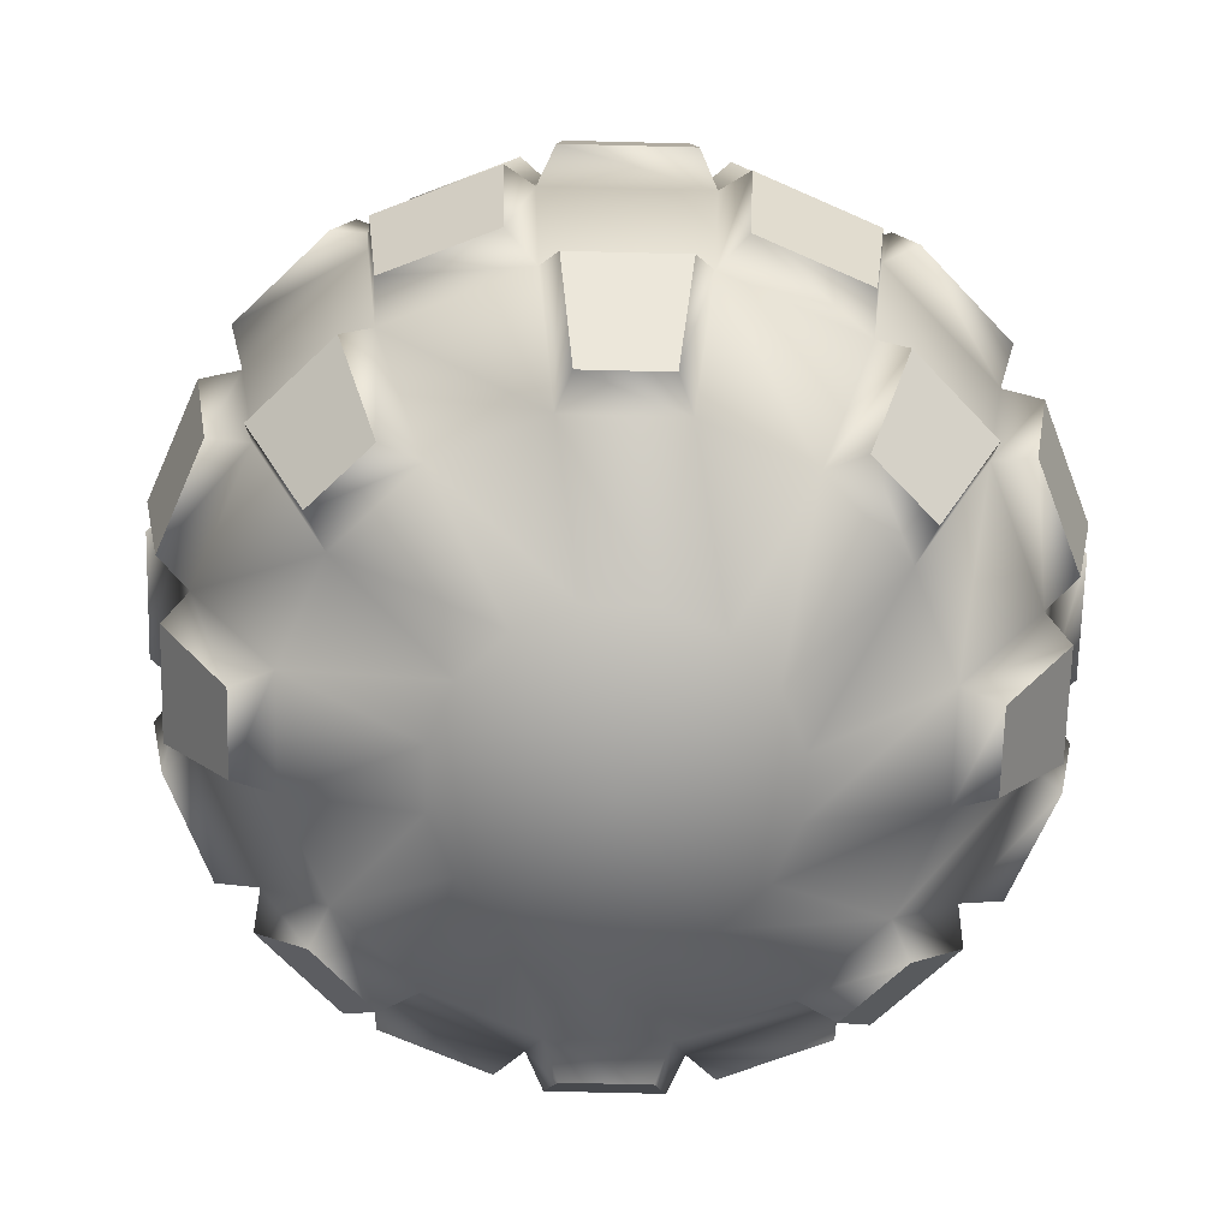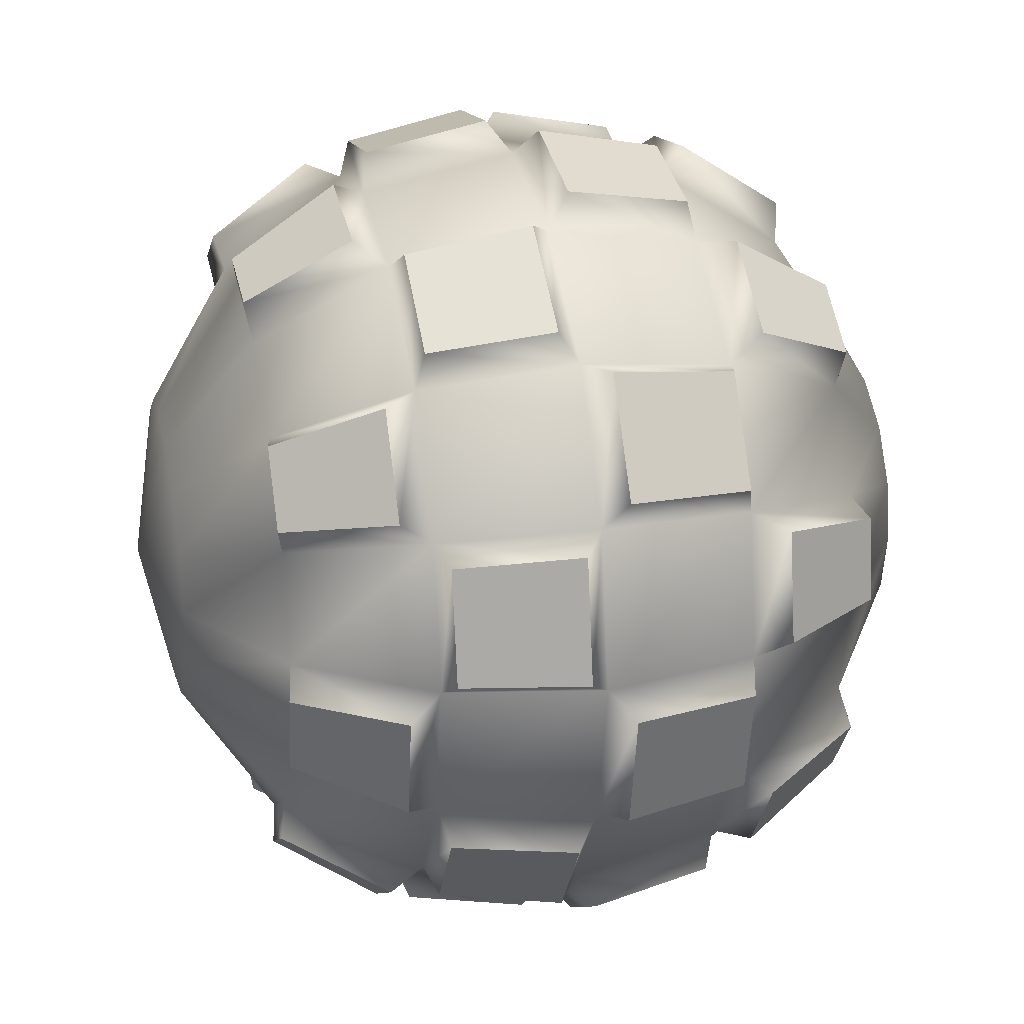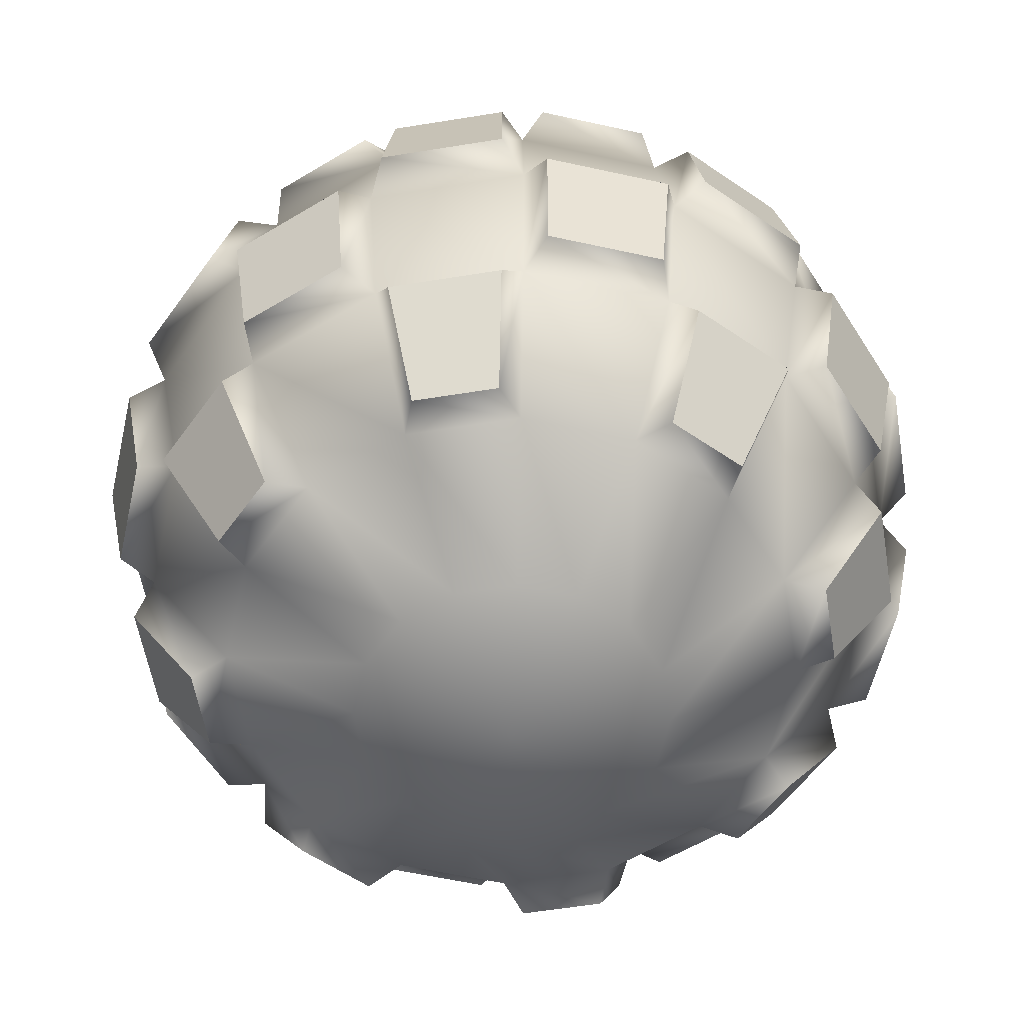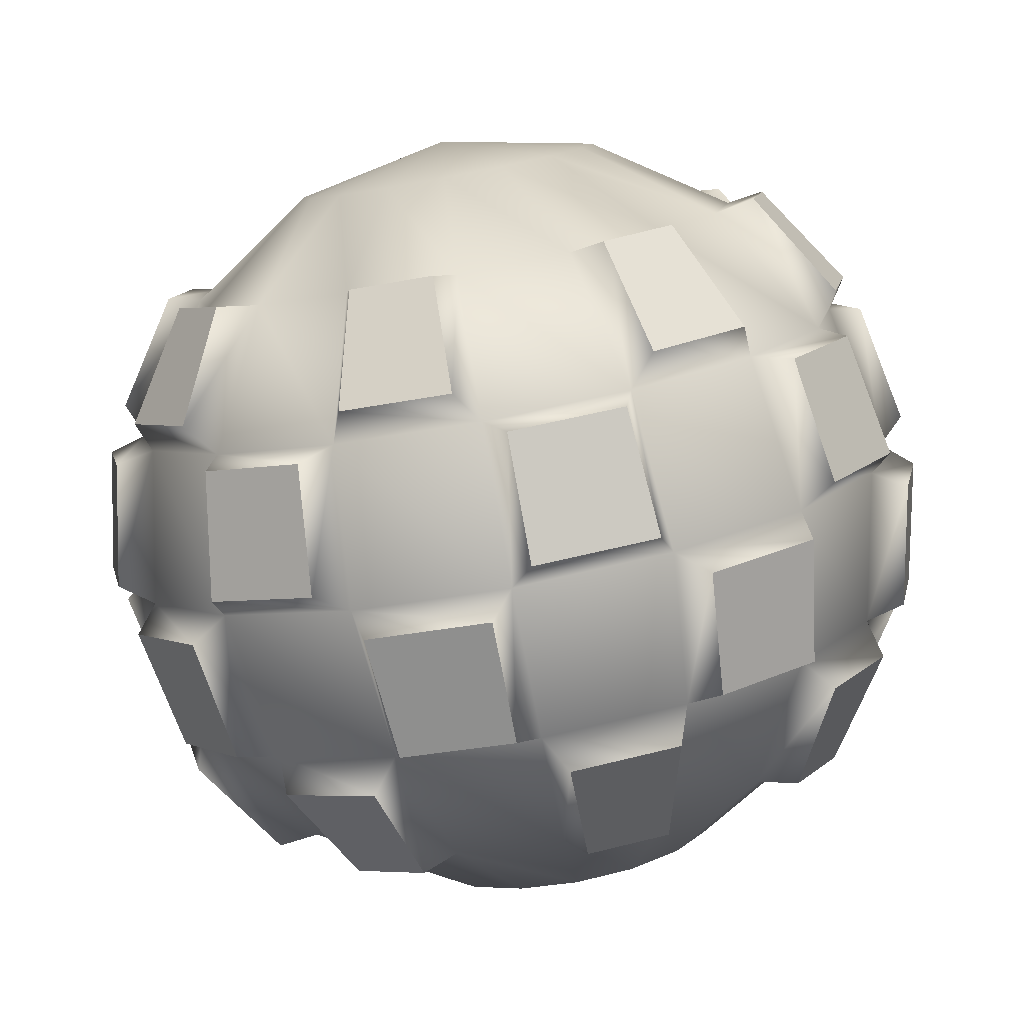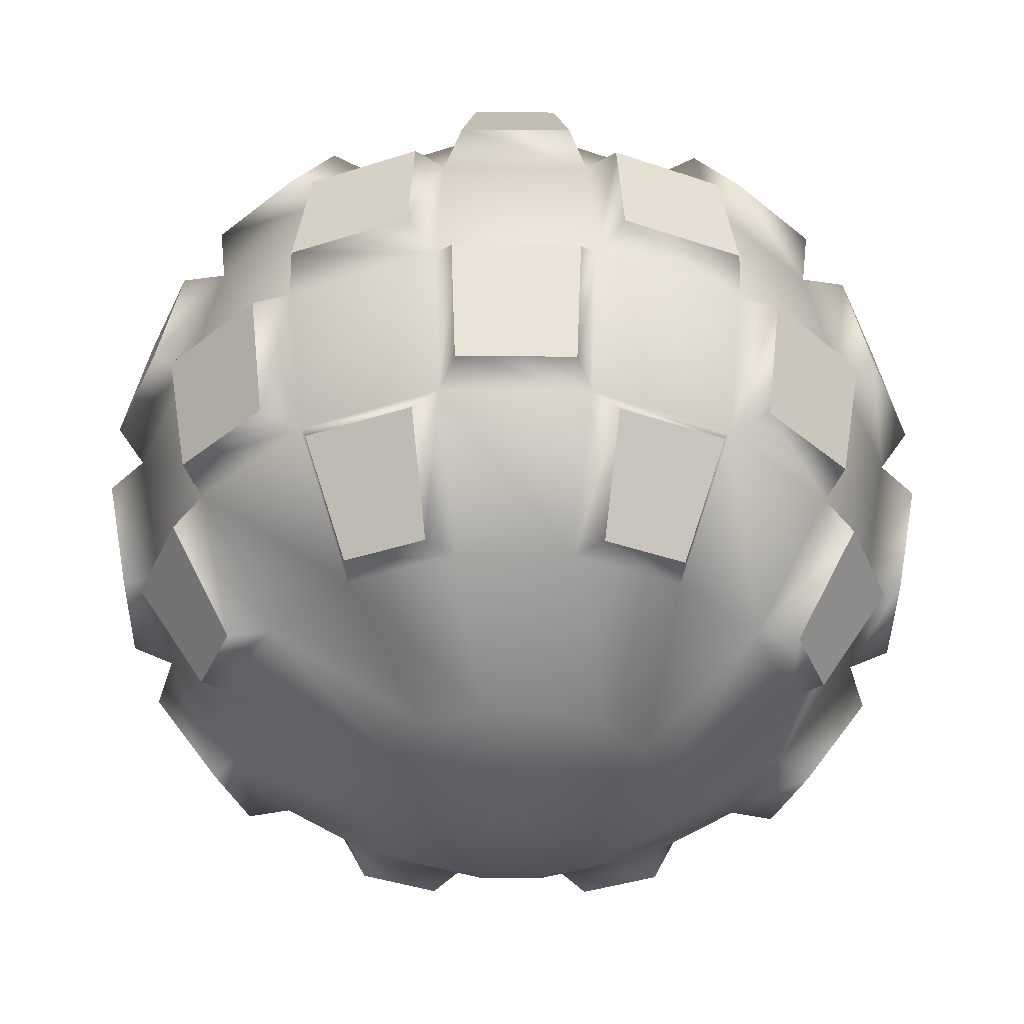
<metadata>
{"format":"obj","ext":"obj","renderer":"f3d","projection":"perspective","resolution":1024,"background":"white","views":[{"elev":-68.9,"azim":54.8,"up":"+Y"},{"elev":25.4,"azim":-103.0,"up":"+Z"},{"elev":-57.7,"azim":-24.2,"up":"+Y"},{"elev":-79.9,"azim":-169.5,"up":"+Z"},{"elev":-39.7,"azim":-56.8,"up":"+Y"}]}
</metadata>
<code>
o sphere3
v 0.3827 0.9239 0
v 0.3536 0.9239 0.1464
v 0.2706 0.9239 0.2706
v 0.1464 0.9239 0.3536
v 2.343e-17 0.9239 0.3827
v -0.1464 0.9239 0.3536
v -0.2706 0.9239 0.2706
v -0.3536 0.9239 0.1464
v -0.3827 0.9239 4.686e-17
v -0.3536 0.9239 -0.1464
v -0.2706 0.9239 -0.2706
v -0.1464 0.9239 -0.3536
v -7.03e-17 0.9239 -0.3827
v 0.1464 0.9239 -0.3536
v 0.2706 0.9239 -0.2706
v 0.3536 0.9239 -0.1464
v 0.7071 0.7071 0
v 0.6533 0.7071 0.2706
v 0.5 0.7071 0.5
v 0.2706 0.7071 0.6533
v 4.33e-17 0.7071 0.7071
v -0.2706 0.7071 0.6533
v -0.5 0.7071 0.5
v -0.6533 0.7071 0.2706
v -0.7071 0.7071 8.659e-17
v -0.6533 0.7071 -0.2706
v -0.5 0.7071 -0.5
v -0.2706 0.7071 -0.6533
v -1.299e-16 0.7071 -0.7071
v 0.2706 0.7071 -0.6533
v 0.5 0.7071 -0.5
v 0.6533 0.7071 -0.2706
v 0.9239 0.3827 0
v 0.8536 0.3827 0.3536
v 0.6533 0.3827 0.6533
v 0.3536 0.3827 0.8536
v 5.657e-17 0.3827 0.9239
v -0.3536 0.3827 0.8536
v -0.6533 0.3827 0.6533
v -0.8536 0.3827 0.3536
v -0.9239 0.3827 1.131e-16
v -0.8536 0.3827 -0.3536
v -0.6533 0.3827 -0.6533
v -0.3536 0.3827 -0.8536
v -1.697e-16 0.3827 -0.9239
v 0.3536 0.3827 -0.8536
v 0.6533 0.3827 -0.6533
v 0.8536 0.3827 -0.3536
v 1 6.123e-17 0
v 0.9239 6.123e-17 0.3827
v 0.7071 6.123e-17 0.7071
v 0.3827 6.123e-17 0.9239
v 6.123e-17 6.123e-17 1
v -0.3827 6.123e-17 0.9239
v -0.7071 6.123e-17 0.7071
v -0.9239 6.123e-17 0.3827
v -1 6.123e-17 1.225e-16
v -0.9239 6.123e-17 -0.3827
v -0.7071 6.123e-17 -0.7071
v -0.3827 6.123e-17 -0.9239
v -1.837e-16 6.123e-17 -1
v 0.3827 6.123e-17 -0.9239
v 0.7071 6.123e-17 -0.7071
v 0.9239 6.123e-17 -0.3827
v 0.9239 -0.3827 0
v 0.8536 -0.3827 0.3536
v 0.6533 -0.3827 0.6533
v 0.3536 -0.3827 0.8536
v 5.657e-17 -0.3827 0.9239
v -0.3536 -0.3827 0.8536
v -0.6533 -0.3827 0.6533
v -0.8536 -0.3827 0.3536
v -0.9239 -0.3827 1.131e-16
v -0.8536 -0.3827 -0.3536
v -0.6533 -0.3827 -0.6533
v -0.3536 -0.3827 -0.8536
v -1.697e-16 -0.3827 -0.9239
v 0.3536 -0.3827 -0.8536
v 0.6533 -0.3827 -0.6533
v 0.8536 -0.3827 -0.3536
v 0.7071 -0.7071 0
v 0.6533 -0.7071 0.2706
v 0.5 -0.7071 0.5
v 0.2706 -0.7071 0.6533
v 4.33e-17 -0.7071 0.7071
v -0.2706 -0.7071 0.6533
v -0.5 -0.7071 0.5
v -0.6533 -0.7071 0.2706
v -0.7071 -0.7071 8.659e-17
v -0.6533 -0.7071 -0.2706
v -0.5 -0.7071 -0.5
v -0.2706 -0.7071 -0.6533
v -1.299e-16 -0.7071 -0.7071
v 0.2706 -0.7071 -0.6533
v 0.5 -0.7071 -0.5
v 0.6533 -0.7071 -0.2706
v 0.3827 -0.9239 0
v 0.3536 -0.9239 0.1464
v 0.2706 -0.9239 0.2706
v 0.1464 -0.9239 0.3536
v 2.343e-17 -0.9239 0.3827
v -0.1464 -0.9239 0.3536
v -0.2706 -0.9239 0.2706
v -0.3536 -0.9239 0.1464
v -0.3827 -0.9239 4.686e-17
v -0.3536 -0.9239 -0.1464
v -0.2706 -0.9239 -0.2706
v -0.1464 -0.9239 -0.3536
v -7.03e-17 -0.9239 -0.3827
v 0.1464 -0.9239 -0.3536
v 0.2706 -0.9239 -0.2706
v 0.3536 -0.9239 -0.1464
v 0 1 0
v 0 -1 0
v 0.7952 0.7236 0.05338
v 0.7551 0.7236 0.255
v 0.9148 0.4648 0.3212
v 0.9681 0.4648 0.05338
v 0.5245 0.7236 0.6
v 0.3536 0.7236 0.7142
v 0.4198 0.4648 0.874
v 0.6468 0.4648 0.7223
v -0.05338 0.7236 0.7952
v -0.255 0.7236 0.7551
v -0.3212 0.4648 0.9148
v -0.05338 0.4648 0.9681
v -0.6 0.7236 0.5245
v -0.7142 0.7236 0.3536
v -0.874 0.4648 0.4198
v -0.7223 0.4648 0.6468
v -0.7952 0.7236 -0.05338
v -0.7551 0.7236 -0.255
v -0.9148 0.4648 -0.3212
v -0.9681 0.4648 -0.05338
v -0.5245 0.7236 -0.6
v -0.3536 0.7236 -0.7142
v -0.4198 0.4648 -0.874
v -0.6468 0.4648 -0.7223
v 0.05338 0.7236 -0.7952
v 0.255 0.7236 -0.7551
v 0.3212 0.4648 -0.9148
v 0.05338 0.4648 -0.9681
v 0.6 0.7236 -0.5245
v 0.7142 0.7236 -0.3536
v 0.874 0.4648 -0.4198
v 0.7223 0.4648 -0.6468
v 0.9123 0.3614 0.4382
v 0.754 0.3614 0.6751
v 0.7969 0.05573 0.7181
v 0.9684 0.05573 0.4615
v 0.3352 0.3614 0.9549
v 0.05573 0.3614 1.011
v 0.05573 0.05573 1.071
v 0.3585 0.05573 1.011
v -0.4382 0.3614 0.9123
v -0.6751 0.3614 0.754
v -0.7181 0.05573 0.7969
v -0.4615 0.05573 0.9684
v -0.9549 0.3614 0.3352
v -1.011 0.3614 0.05573
v -1.071 0.05573 0.05573
v -1.011 0.05573 0.3585
v -0.9123 0.3614 -0.4382
v -0.754 0.3614 -0.6751
v -0.7969 0.05573 -0.7181
v -0.9684 0.05573 -0.4615
v -0.3352 0.3614 -0.9549
v -0.05573 0.3614 -1.011
v -0.05573 0.05573 -1.071
v -0.3585 0.05573 -1.011
v 0.4382 0.3614 -0.9123
v 0.6751 0.3614 -0.754
v 0.7181 0.05573 -0.7969
v 0.4615 0.05573 -0.9684
v 0.9549 0.3614 -0.3352
v 1.011 0.3614 -0.05573
v 1.071 0.05573 -0.05573
v 1.011 0.05573 -0.3585
v 1.071 -0.05573 0.05573
v 1.011 -0.05573 0.3585
v 0.9549 -0.3614 0.3352
v 1.011 -0.3614 0.05573
v 0.7181 -0.05573 0.7969
v 0.4615 -0.05573 0.9684
v 0.4382 -0.3614 0.9123
v 0.6751 -0.3614 0.754
v -0.05573 -0.05573 1.071
v -0.3585 -0.05573 1.011
v -0.3352 -0.3614 0.9549
v -0.05573 -0.3614 1.011
v -0.7969 -0.05573 0.7181
v -0.9684 -0.05573 0.4615
v -0.9123 -0.3614 0.4382
v -0.754 -0.3614 0.6751
v -1.071 -0.05573 -0.05573
v -1.011 -0.05573 -0.3585
v -0.9549 -0.3614 -0.3352
v -1.011 -0.3614 -0.05573
v -0.7181 -0.05573 -0.7969
v -0.4615 -0.05573 -0.9684
v -0.4382 -0.3614 -0.9123
v -0.6751 -0.3614 -0.754
v 0.05573 -0.05573 -1.071
v 0.3585 -0.05573 -1.011
v 0.3352 -0.3614 -0.9549
v 0.05573 -0.3614 -1.011
v 0.7969 -0.05573 -0.7181
v 0.9684 -0.05573 -0.4615
v 0.9123 -0.3614 -0.4382
v 0.754 -0.3614 -0.6751
v 0.874 -0.4648 0.4198
v 0.7223 -0.4648 0.6468
v 0.6 -0.7236 0.5245
v 0.7142 -0.7236 0.3536
v 0.3212 -0.4648 0.9148
v 0.05338 -0.4648 0.9681
v 0.05338 -0.7236 0.7952
v 0.255 -0.7236 0.7551
v -0.4198 -0.4648 0.874
v -0.6468 -0.4648 0.7223
v -0.5245 -0.7236 0.6
v -0.3536 -0.7236 0.7142
v -0.9148 -0.4648 0.3212
v -0.9681 -0.4648 0.05338
v -0.7952 -0.7236 0.05338
v -0.7551 -0.7236 0.255
v -0.874 -0.4648 -0.4198
v -0.7223 -0.4648 -0.6468
v -0.6 -0.7236 -0.5245
v -0.7142 -0.7236 -0.3536
v -0.3212 -0.4648 -0.9148
v -0.05338 -0.4648 -0.9681
v -0.05338 -0.7236 -0.7952
v -0.255 -0.7236 -0.7551
v 0.4198 -0.4648 -0.874
v 0.6468 -0.4648 -0.7223
v 0.5245 -0.7236 -0.6
v 0.3536 -0.7236 -0.7142
v 0.9148 -0.4648 -0.3212
v 0.9681 -0.4648 -0.05338
v 0.7952 -0.7236 -0.05338
v 0.7551 -0.7236 -0.255
g sphere3_default
f 1 17 32 16
f 1 113 2
f 2 18 17 1
f 2 113 3
f 3 19 18 2
f 3 113 4
f 4 20 19 3
f 4 113 5
f 5 21 20 4
f 5 113 6
f 6 22 21 5
f 6 113 7
f 7 23 22 6
f 7 113 8
f 8 24 23 7
f 8 113 9
f 9 25 24 8
f 9 113 10
f 10 26 25 9
f 10 113 11
f 11 27 26 10
f 11 113 12
f 12 28 27 11
f 12 113 13
f 13 29 28 12
f 13 113 14
f 14 30 29 13
f 14 113 15
f 15 31 30 14
f 15 113 16
f 16 32 31 15
f 16 113 1
f 17 33 48 32
f 17 115 118 33
f 18 116 115 17
f 19 35 34 18
f 19 119 122 35
f 20 120 119 19
f 21 37 36 20
f 21 123 126 37
f 22 124 123 21
f 23 39 38 22
f 23 127 130 39
f 24 128 127 23
f 25 41 40 24
f 25 131 134 41
f 26 132 131 25
f 27 43 42 26
f 27 135 138 43
f 28 136 135 27
f 29 45 44 28
f 29 139 142 45
f 30 140 139 29
f 31 47 46 30
f 31 143 146 47
f 32 144 143 31
f 33 118 117 34
f 33 176 175 48
f 34 50 49 33
f 34 117 116 18
f 34 147 150 50
f 35 122 121 36
f 35 148 147 34
f 36 52 51 35
f 36 121 120 20
f 36 151 154 52
f 37 126 125 38
f 37 152 151 36
f 38 54 53 37
f 38 125 124 22
f 38 155 158 54
f 39 130 129 40
f 39 156 155 38
f 40 56 55 39
f 40 129 128 24
f 40 159 162 56
f 41 134 133 42
f 41 160 159 40
f 42 58 57 41
f 42 133 132 26
f 42 163 166 58
f 43 138 137 44
f 43 164 163 42
f 44 60 59 43
f 44 137 136 28
f 44 167 170 60
f 45 142 141 46
f 45 168 167 44
f 46 62 61 45
f 46 141 140 30
f 46 171 174 62
f 47 146 145 48
f 47 172 171 46
f 48 64 63 47
f 48 145 144 32
f 48 175 178 64
f 49 65 80 64
f 49 177 176 33
f 49 179 182 65
f 50 150 149 51
f 50 180 179 49
f 51 67 66 50
f 51 149 148 35
f 51 183 186 67
f 52 154 153 53
f 52 184 183 51
f 53 69 68 52
f 53 153 152 37
f 53 187 190 69
f 54 158 157 55
f 54 188 187 53
f 55 71 70 54
f 55 157 156 39
f 55 191 194 71
f 56 162 161 57
f 56 192 191 55
f 57 73 72 56
f 57 161 160 41
f 57 195 198 73
f 58 166 165 59
f 58 196 195 57
f 59 75 74 58
f 59 165 164 43
f 59 199 202 75
f 60 170 169 61
f 60 200 199 59
f 61 77 76 60
f 61 169 168 45
f 61 203 206 77
f 62 174 173 63
f 62 204 203 61
f 63 79 78 62
f 63 173 172 47
f 63 207 210 79
f 64 178 177 49
f 64 208 207 63
f 65 182 181 66
f 65 240 239 80
f 66 82 81 65
f 66 181 180 50
f 66 211 214 82
f 67 186 185 68
f 67 212 211 66
f 68 84 83 67
f 68 185 184 52
f 68 215 218 84
f 69 190 189 70
f 69 216 215 68
f 70 86 85 69
f 70 189 188 54
f 70 219 222 86
f 71 194 193 72
f 71 220 219 70
f 72 88 87 71
f 72 193 192 56
f 72 223 226 88
f 73 198 197 74
f 73 224 223 72
f 74 90 89 73
f 74 197 196 58
f 74 227 230 90
f 75 202 201 76
f 75 228 227 74
f 76 92 91 75
f 76 201 200 60
f 76 231 234 92
f 77 206 205 78
f 77 232 231 76
f 78 94 93 77
f 78 205 204 62
f 78 235 238 94
f 79 210 209 80
f 79 236 235 78
f 80 96 95 79
f 80 209 208 64
f 80 239 242 96
f 81 97 112 96
f 81 241 240 65
f 82 98 97 81
f 82 214 213 83
f 83 99 98 82
f 83 213 212 67
f 84 100 99 83
f 84 218 217 85
f 85 101 100 84
f 85 217 216 69
f 86 102 101 85
f 86 222 221 87
f 87 103 102 86
f 87 221 220 71
f 88 104 103 87
f 88 226 225 89
f 89 105 104 88
f 89 225 224 73
f 90 106 105 89
f 90 230 229 91
f 91 107 106 90
f 91 229 228 75
f 92 108 107 91
f 92 234 233 93
f 93 109 108 92
f 93 233 232 77
f 94 110 109 93
f 94 238 237 95
f 95 111 110 94
f 95 237 236 79
f 96 112 111 95
f 96 242 241 81
f 97 114 112
f 98 114 97
f 99 114 98
f 100 114 99
f 101 114 100
f 102 114 101
f 103 114 102
f 104 114 103
f 105 114 104
f 106 114 105
f 107 114 106
f 108 114 107
f 109 114 108
f 110 114 109
f 111 114 110
f 112 114 111
f 116 117 118 115
f 120 121 122 119
f 124 125 126 123
f 128 129 130 127
f 132 133 134 131
f 136 137 138 135
f 140 141 142 139
f 144 145 146 143
f 148 149 150 147
f 152 153 154 151
f 156 157 158 155
f 160 161 162 159
f 164 165 166 163
f 168 169 170 167
f 172 173 174 171
f 176 177 178 175
f 180 181 182 179
f 184 185 186 183
f 188 189 190 187
f 192 193 194 191
f 196 197 198 195
f 200 201 202 199
f 204 205 206 203
f 208 209 210 207
f 212 213 214 211
f 216 217 218 215
f 220 221 222 219
f 224 225 226 223
f 228 229 230 227
f 232 233 234 231
f 236 237 238 235
f 240 241 242 239

</code>
